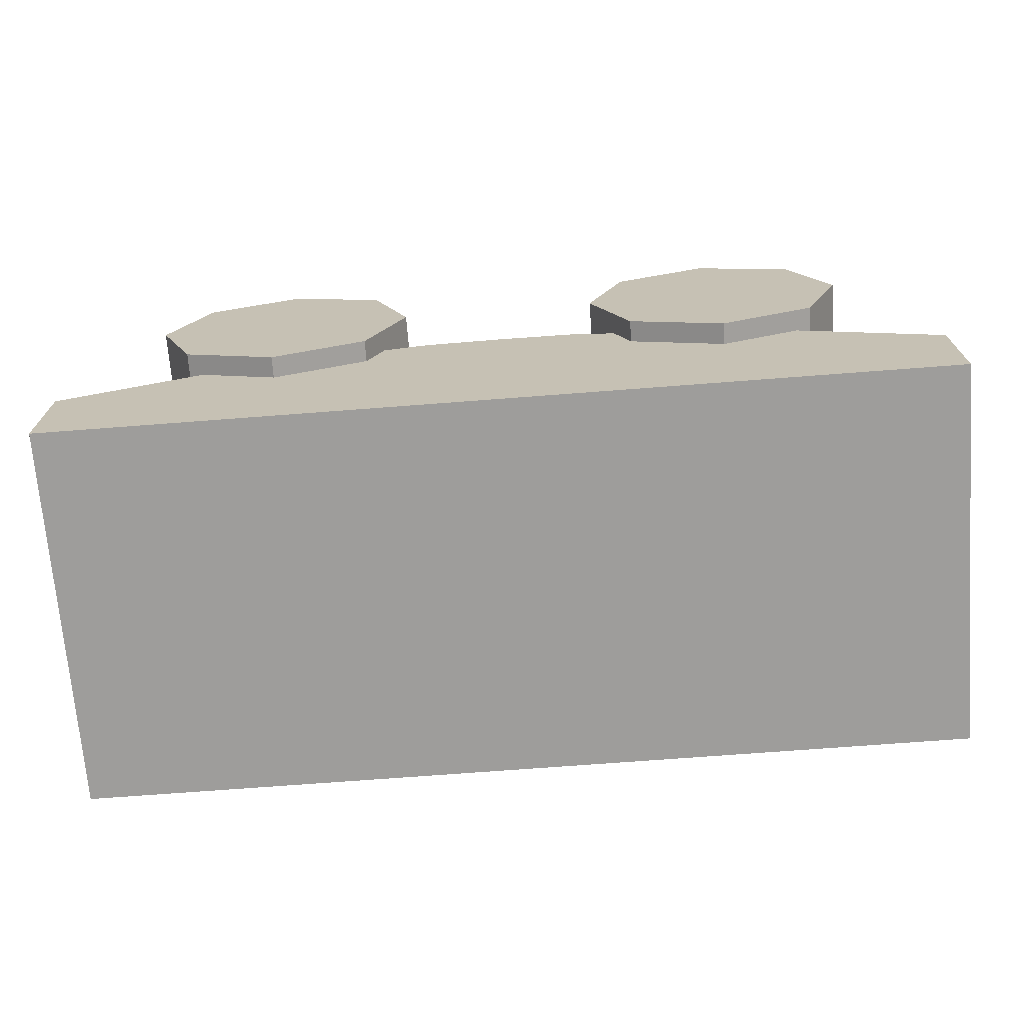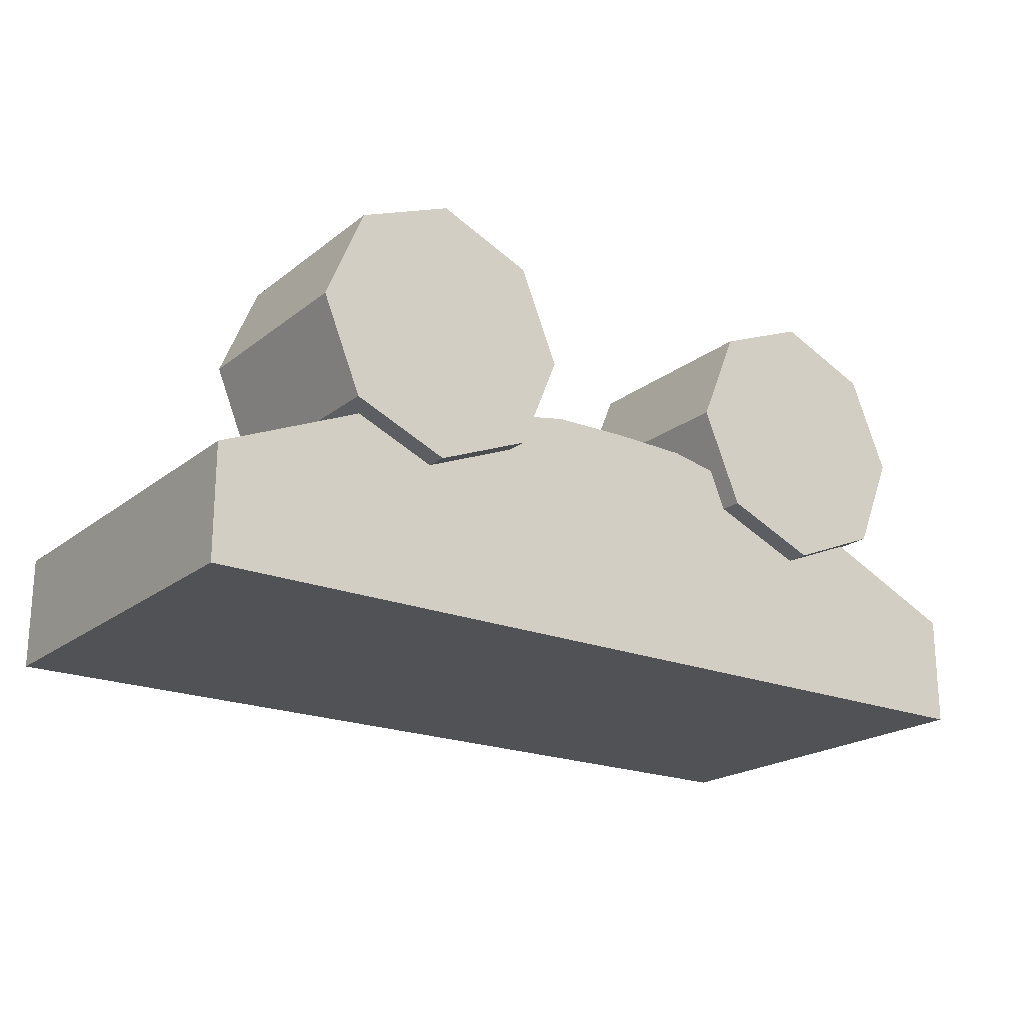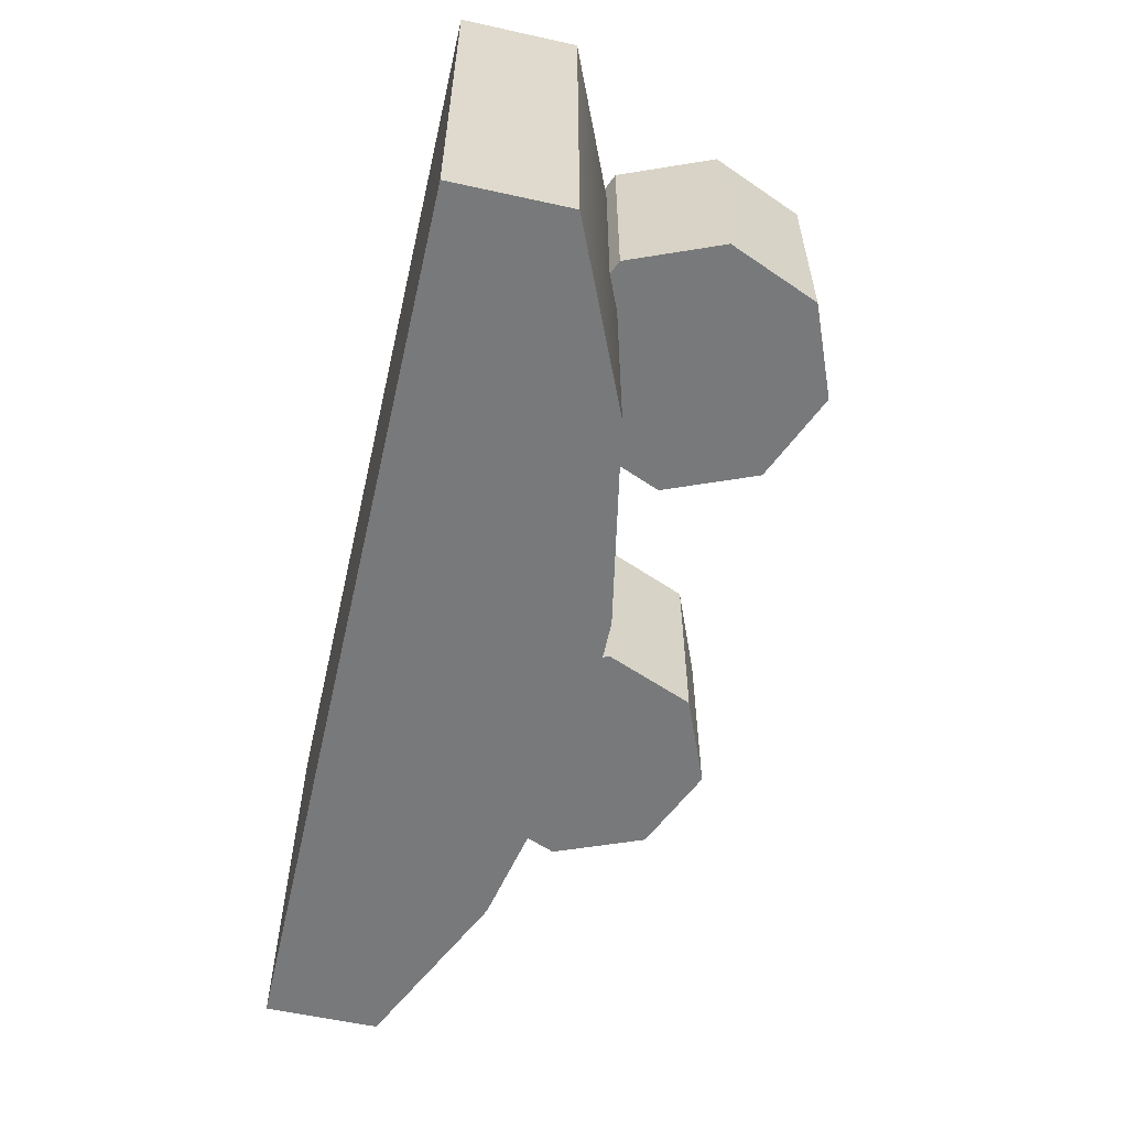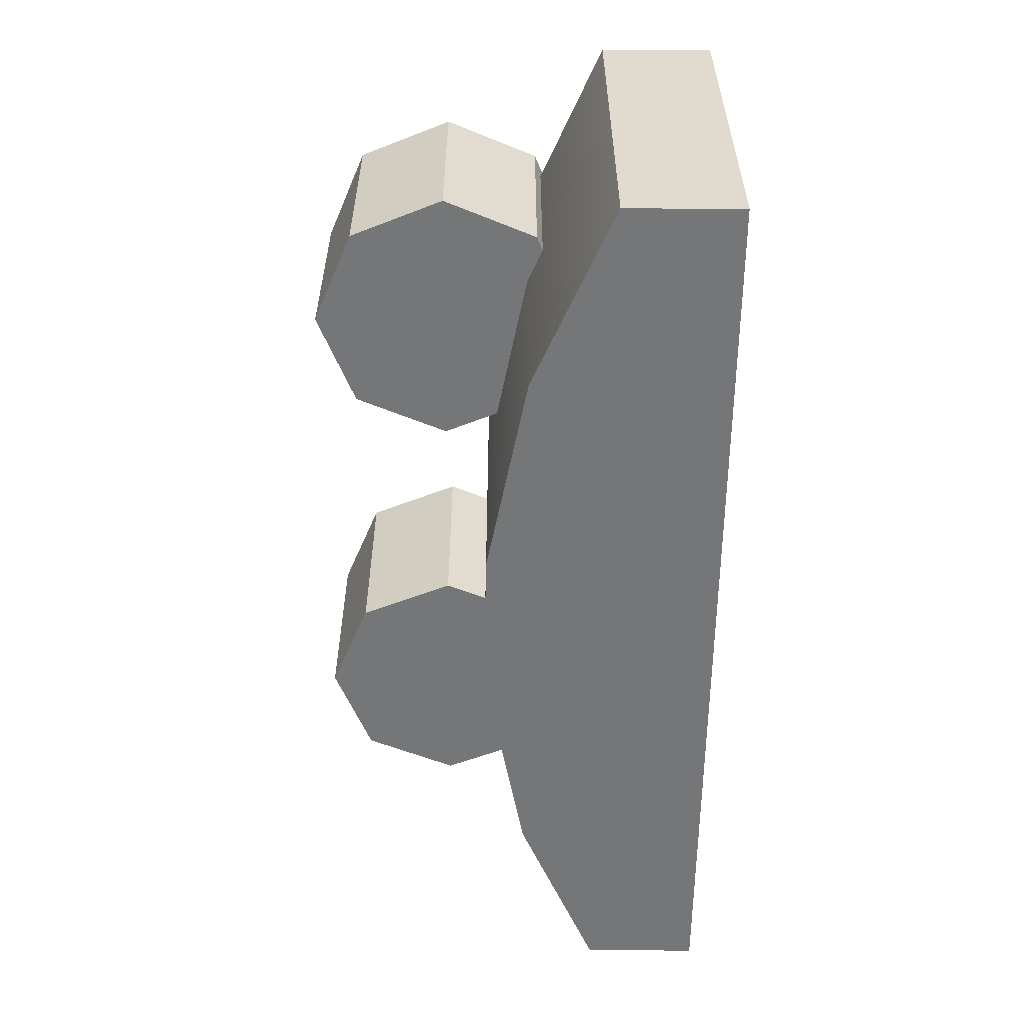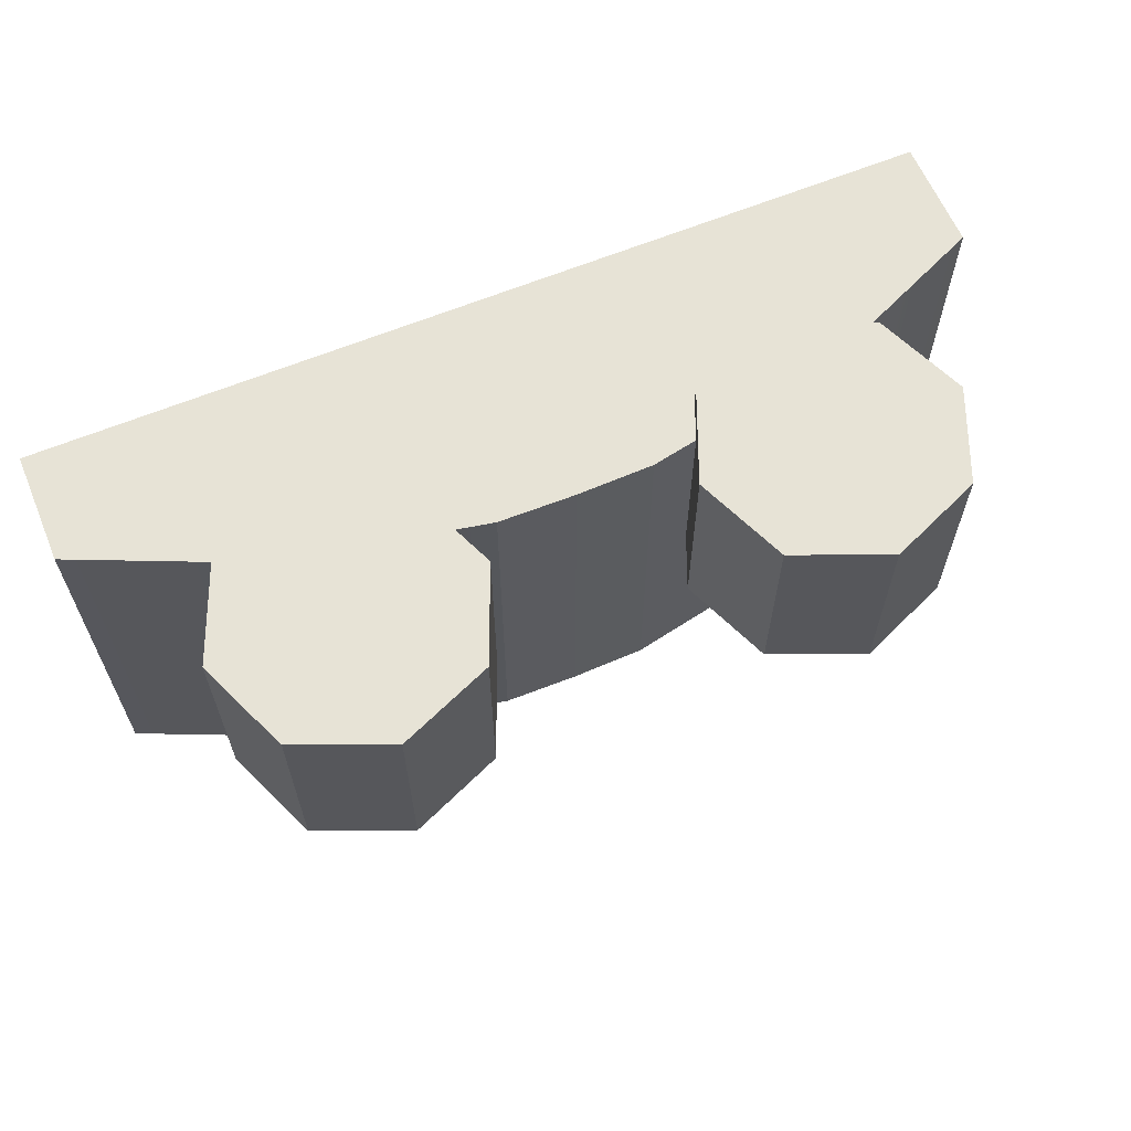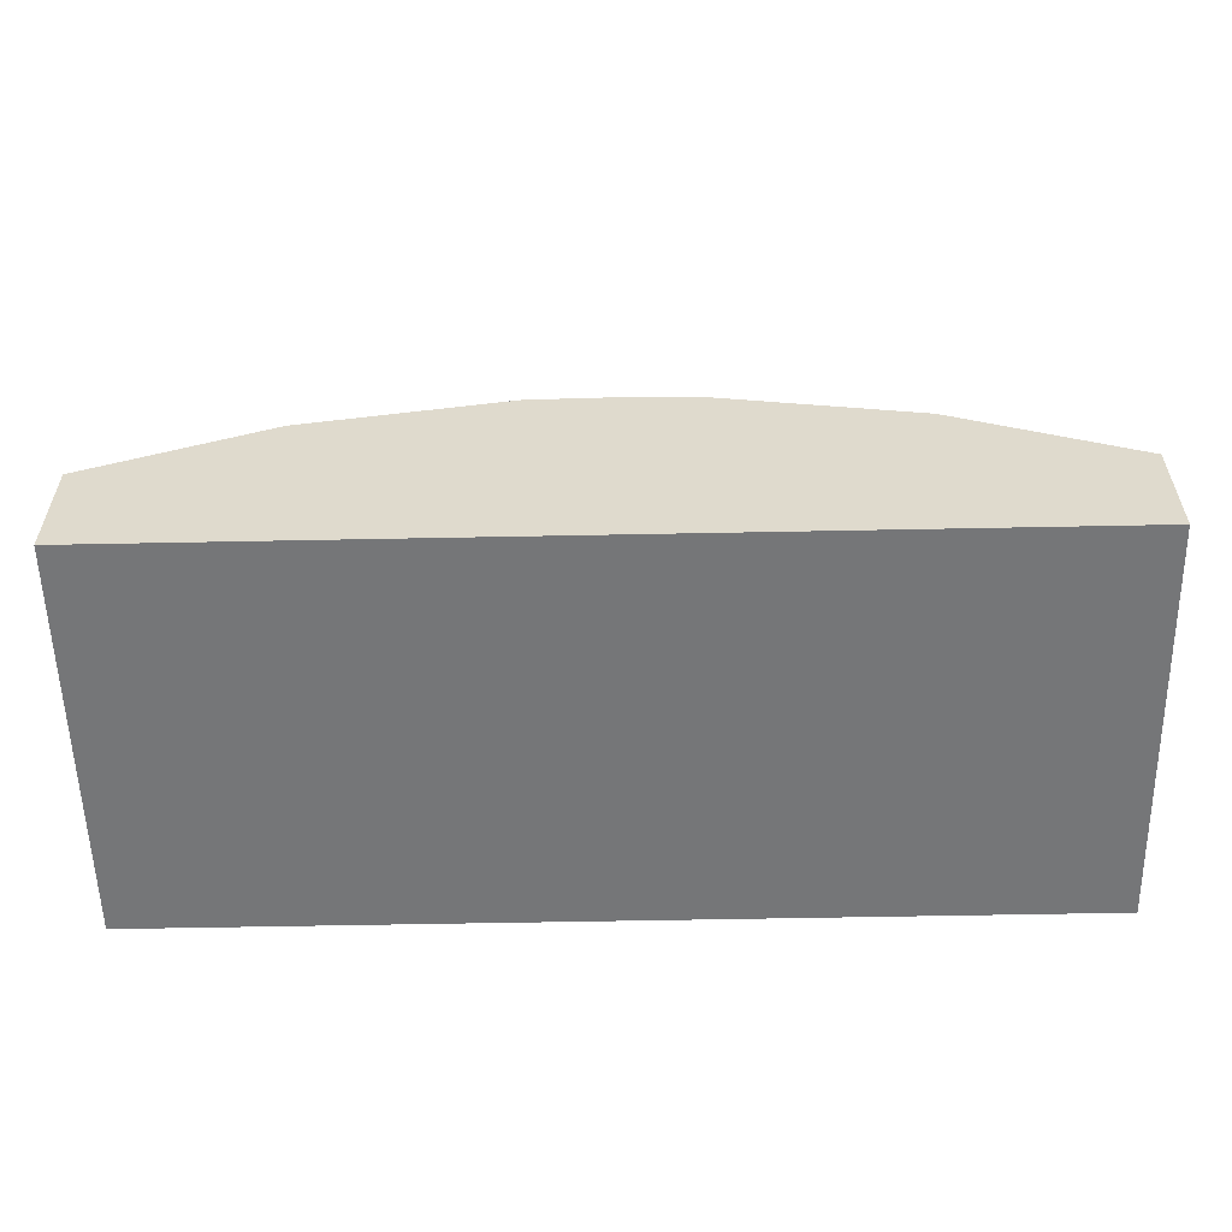
<metadata>
{"format":"obj","ext":"obj","renderer":"f3d","projection":"perspective","resolution":1024,"background":"white","views":[{"elev":-70.5,"azim":4.4,"up":"+Y"},{"elev":-20.6,"azim":-36.1,"up":"+Y"},{"elev":-57.7,"azim":77.1,"up":"+Z"},{"elev":-56.7,"azim":-90.4,"up":"+Z"},{"elev":62.6,"azim":157.3,"up":"+Z"},{"elev":-56.8,"azim":-178.8,"up":"+Y"}]}
</metadata>
<code>
g Col_ENV_DOD_DoorBlockTopperSmall
v -1.543 1.755 -0.1383
v -1.101 1.939 -0.1383
v -1.101 1.939 0.836
v -1.543 1.755 0.836
v -1.101 1.939 -0.1383
v -0.6585 1.755 -0.1383
v -0.6585 1.755 0.836
v -1.101 1.939 0.836
v -0.6585 1.755 -0.1383
v -0.4752 1.313 -0.1383
v -0.4752 1.313 0.836
v -0.6585 1.755 0.836
v -0.4752 1.313 -0.1383
v -0.6585 0.8703 -0.1383
v -0.6585 0.8703 0.836
v -0.4752 1.313 0.836
v -0.6585 0.8703 -0.1383
v -1.101 0.6871 -0.1383
v -1.101 0.6871 0.836
v -0.6585 0.8703 0.836
v -1.101 0.6871 -0.1383
v -1.543 0.8703 -0.1383
v -1.543 0.8703 0.836
v -1.101 0.6871 0.836
v -1.543 0.8703 -0.1383
v -1.727 1.313 -0.1383
v -1.727 1.313 0.836
v -1.543 0.8703 0.836
v -1.727 1.313 -0.1383
v -1.543 1.755 -0.1383
v -1.543 1.755 0.836
v -1.727 1.313 0.836
v -4.371e-05 0.0164 0.7335
v -0.3638 0.0164 0.7335
v -0.3638 1.099 0.7335
v -4.371e-05 1.106 0.7335
v -0.3638 1.099 -0.03534
v -0.3638 1.099 -1.143
v -4.371e-05 1.106 -1.143
v -4.371e-05 1.106 -0.03534
v -4.371e-05 1.106 0.7335
v -0.3638 1.099 0.7335
v -4.371e-05 1.106 -1.143
v -0.3638 1.099 -1.143
v -0.3638 0.0164 -1.143
v -4.371e-05 0.0164 -1.143
v -4.371e-05 0.0164 -1.143
v -0.3638 0.0164 -1.143
v -0.3638 0.0164 -0.03534
v -4.371e-05 0.0164 -0.03534
v -4.371e-05 0.0164 0.7335
v -0.3638 0.0164 0.7335
v -2.147 0.0164 -0.03534
v -2.147 0.0164 -1.143
v -2.147 0.5467 -1.143
v -2.147 0.5467 -0.03534
v -2.147 0.0164 0.7335
v -2.147 0.5467 0.7335
v -1.313 0.0164 -1.143
v -2.147 0.5467 -1.143
v -2.147 0.0164 -1.143
v -1.313 0.9135 -1.143
v -0.3638 0.0164 -1.143
v -0.3638 1.099 -1.143
v -1.313 0.9135 -1.143
v -2.147 0.5467 -0.03534
v -2.147 0.5467 -1.143
v -1.313 0.9135 -0.03534
v -0.3638 1.099 -1.143
v -2.147 0.5467 0.7335
v -0.3638 1.099 -0.03534
v -1.313 0.9135 0.7335
v -0.3638 1.099 0.7335
v -1.313 0.9135 0.7335
v -2.147 0.0164 0.7335
v -2.147 0.5467 0.7335
v -1.313 0.0164 0.7335
v -0.3638 1.099 0.7335
v -0.3638 0.0164 0.7335
v -0.3638 0.0164 -0.03534
v -0.3638 0.0164 -1.143
v -1.313 0.0164 -1.143
v -1.313 0.0164 -0.03534
v -0.3638 0.0164 0.7335
v -2.147 0.0164 -1.143
v -1.313 0.0164 0.7335
v -2.147 0.0164 -0.03534
v -2.147 0.0164 0.7335
v 1.543 1.755 -0.1383
v 1.543 1.755 0.836
v 1.101 1.939 0.836
v 1.101 1.939 -0.1383
v 1.101 1.939 -0.1383
v 1.101 1.939 0.836
v 0.6585 1.755 0.836
v 0.6585 1.755 -0.1383
v 0.6585 1.755 -0.1383
v 0.6585 1.755 0.836
v 0.4752 1.313 0.836
v 0.4752 1.313 -0.1383
v 0.4752 1.313 -0.1383
v 0.4752 1.313 0.836
v 0.6585 0.8703 0.836
v 0.6585 0.8703 -0.1383
v 0.6585 0.8703 -0.1383
v 0.6585 0.8703 0.836
v 1.101 0.6871 0.836
v 1.101 0.6871 -0.1383
v 1.101 0.6871 -0.1383
v 1.101 0.6871 0.836
v 1.543 0.8703 0.836
v 1.543 0.8703 -0.1383
v 1.543 0.8703 -0.1383
v 1.543 0.8703 0.836
v 1.727 1.313 0.836
v 1.727 1.313 -0.1383
v 1.727 1.313 -0.1383
v 1.727 1.313 0.836
v 1.543 1.755 0.836
v 1.543 1.755 -0.1383
v -4.371e-05 0.0164 0.7335
v -4.371e-05 1.106 0.7335
v 0.3637 1.099 0.7335
v 0.3637 0.0164 0.7335
v -4.371e-05 1.106 -0.03534
v -4.371e-05 1.106 -1.143
v 0.3637 1.099 -1.143
v 0.3637 1.099 -0.03534
v -4.371e-05 1.106 0.7335
v 0.3637 1.099 0.7335
v -4.371e-05 1.106 -1.143
v -4.371e-05 0.0164 -1.143
v 0.3637 0.0164 -1.143
v 0.3637 1.099 -1.143
v -4.371e-05 0.0164 -1.143
v 0.3637 0.0164 -0.03534
v 0.3637 0.0164 -1.143
v -4.371e-05 0.0164 -0.03534
v 0.3637 0.0164 0.7335
v -4.371e-05 0.0164 0.7335
v 2.143 0.5467 -0.03534
v 2.143 0.5467 -1.143
v 2.143 0.0164 -1.143
v 2.143 0.0164 -0.03534
v 2.143 0.0164 0.7335
v 2.143 0.5467 0.7335
v 2.143 0.0164 -0.03534
v 2.143 0.0164 -1.143
v 1.313 0.0164 -1.143
v 1.313 0.0164 -0.03534
v 2.143 0.0164 0.7335
v 0.3637 0.0164 -1.143
v 1.313 0.0164 0.7335
v 0.3637 0.0164 -0.03534
v 0.3637 0.0164 0.7335
v 1.313 0.0164 -1.143
v 2.143 0.0164 -1.143
v 2.143 0.5467 -1.143
v 1.313 0.9135 -1.143
v 0.3637 0.0164 -1.143
v 0.3637 1.099 -1.143
v 1.313 0.9135 -1.143
v 2.143 0.5467 -1.143
v 2.143 0.5467 -0.03534
v 1.313 0.9135 -0.03534
v 0.3637 1.099 -1.143
v 0.3637 1.099 -0.03534
v 0.3637 1.099 0.7335
v 1.313 0.9135 0.7335
v 2.143 0.5467 0.7335
v 1.313 0.9135 0.7335
v 2.143 0.5467 0.7335
v 2.143 0.0164 0.7335
v 1.313 0.0164 0.7335
v 0.3637 1.099 0.7335
v 0.3637 0.0164 0.7335
v -1.101 1.939 -0.1383
v -1.543 1.755 -0.1383
v -1.101 1.313 -0.1383
v -0.6585 1.755 -0.1383
v -1.727 1.313 -0.1383
v -0.4752 1.313 -0.1383
v -1.543 0.8703 -0.1383
v -0.6585 0.8703 -0.1383
v -1.101 0.6871 -0.1383
v -1.543 1.755 0.836
v -1.101 1.939 0.836
v -1.101 1.313 0.836
v -1.727 1.313 0.836
v -0.6585 1.755 0.836
v -1.543 0.8703 0.836
v -0.4752 1.313 0.836
v -1.101 0.6871 0.836
v -0.6585 0.8703 0.836
v 1.101 1.939 -0.1383
v 1.101 1.313 -0.1383
v 1.543 1.755 -0.1383
v 0.6585 1.755 -0.1383
v 1.727 1.313 -0.1383
v 0.4752 1.313 -0.1383
v 1.543 0.8703 -0.1383
v 0.6585 0.8703 -0.1383
v 1.101 0.6871 -0.1383
v 1.543 1.755 0.836
v 1.101 1.313 0.836
v 1.101 1.939 0.836
v 1.727 1.313 0.836
v 0.6585 1.755 0.836
v 1.543 0.8703 0.836
v 0.4752 1.313 0.836
v 1.101 0.6871 0.836
v 0.6585 0.8703 0.836
g Col_ENV_DOD_DoorBlockTopperSmall_0
f 3 2 1
f 4 3 1
f 7 6 5
f 8 7 5
f 11 10 9
f 12 11 9
f 15 14 13
f 16 15 13
f 19 18 17
f 20 19 17
f 23 22 21
f 24 23 21
f 27 26 25
f 28 27 25
f 31 30 29
f 32 31 29
f 35 34 33
f 36 35 33
f 39 38 37
f 40 39 37
f 40 37 41
f 37 42 41
f 45 44 43
f 46 45 43
f 49 48 47
f 50 49 47
f 50 51 49
f 51 52 49
f 55 54 53
f 56 55 53
f 56 53 57
f 58 56 57
f 61 60 59
f 60 62 59
f 59 62 63
f 62 64 63
f 67 66 65
f 66 68 65
f 65 68 69
f 66 70 68
f 68 71 69
f 70 72 68
f 68 72 71
f 72 73 71
f 76 75 74
f 75 77 74
f 74 77 78
f 77 79 78
f 82 81 80
f 83 82 80
f 80 84 83
f 85 82 83
f 84 86 83
f 87 85 83
f 87 83 86
f 88 87 86
f 91 90 89
f 92 91 89
f 95 94 93
f 96 95 93
f 99 98 97
f 100 99 97
f 103 102 101
f 104 103 101
f 107 106 105
f 108 107 105
f 111 110 109
f 112 111 109
f 115 114 113
f 116 115 113
f 119 118 117
f 120 119 117
f 123 122 121
f 124 123 121
f 127 126 125
f 128 127 125
f 128 125 129
f 130 128 129
f 133 132 131
f 134 133 131
f 137 136 135
f 136 138 135
f 136 139 138
f 139 140 138
f 143 142 141
f 144 143 141
f 144 141 145
f 141 146 145
f 149 148 147
f 150 149 147
f 150 147 151
f 152 149 150
f 153 150 151
f 154 152 150
f 150 153 154
f 153 155 154
f 158 157 156
f 159 158 156
f 159 156 160
f 161 159 160
f 164 163 162
f 165 164 162
f 165 162 166
f 167 165 166
f 167 168 165
f 168 169 165
f 165 169 164
f 169 170 164
f 173 172 171
f 174 173 171
f 174 171 175
f 176 174 175
f 179 178 177
f 179 177 180
f 179 181 178
f 179 180 182
f 179 183 181
f 179 182 184
f 179 185 183
f 179 184 185
f 188 187 186
f 188 186 189
f 188 190 187
f 188 189 191
f 188 192 190
f 188 191 193
f 188 194 192
f 188 193 194
f 197 196 195
f 195 196 198
f 199 196 197
f 198 196 200
f 201 196 199
f 200 196 202
f 203 196 201
f 202 196 203
f 206 205 204
f 204 205 207
f 208 205 206
f 207 205 209
f 210 205 208
f 209 205 211
f 212 205 210
f 211 205 212

</code>
